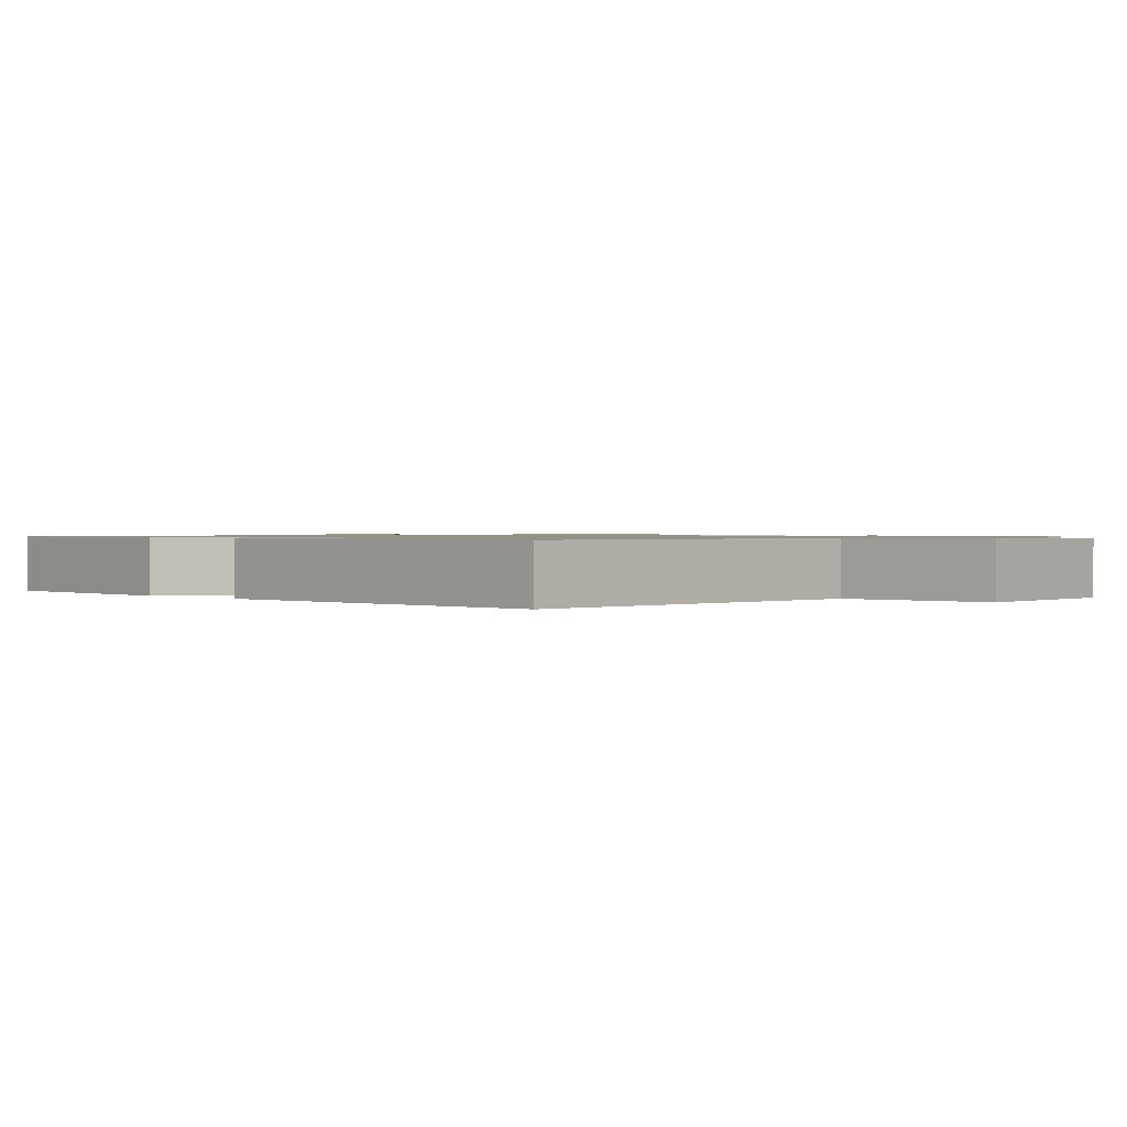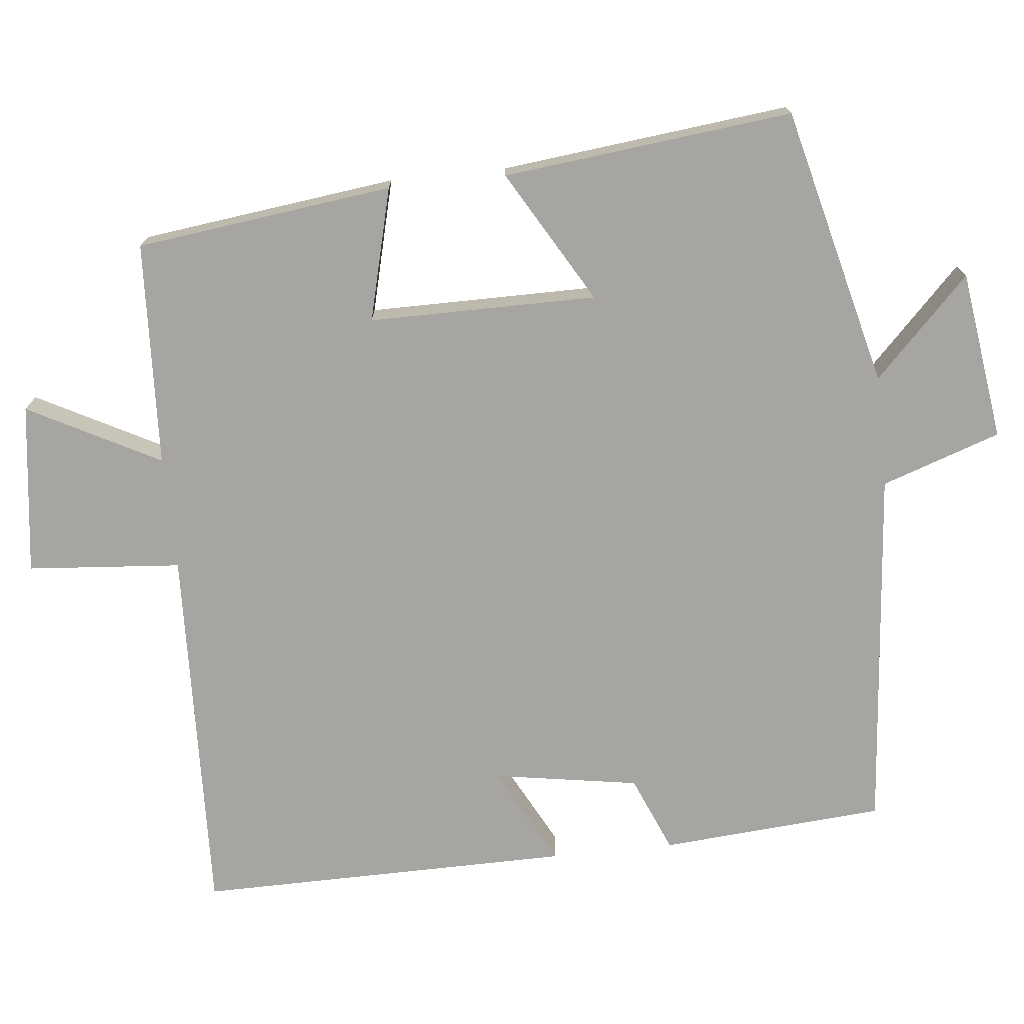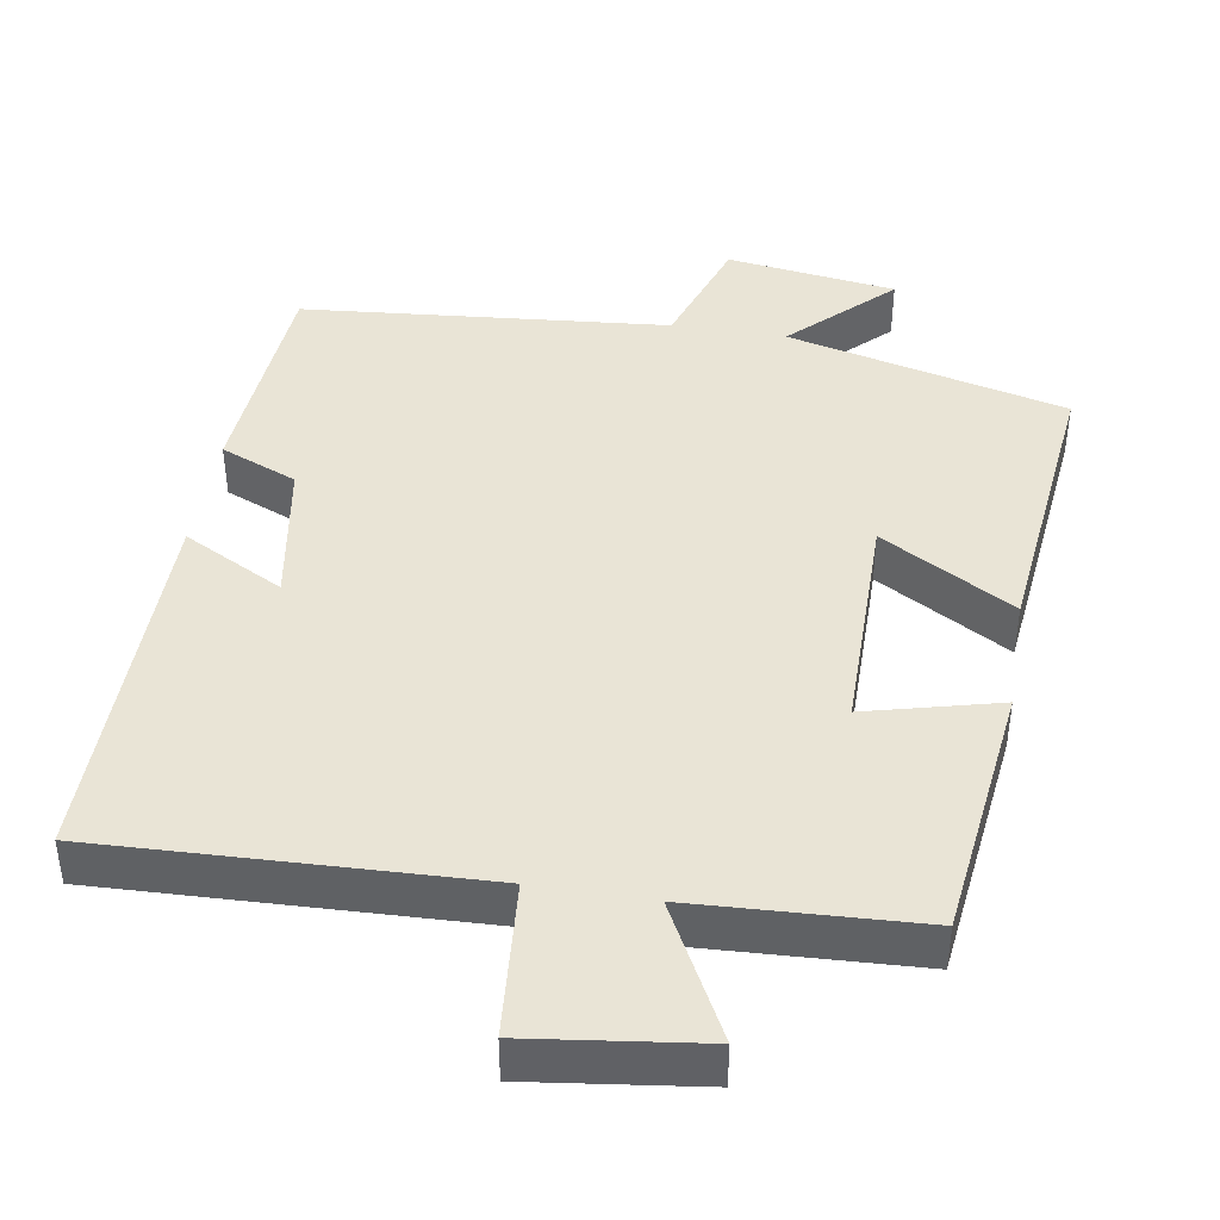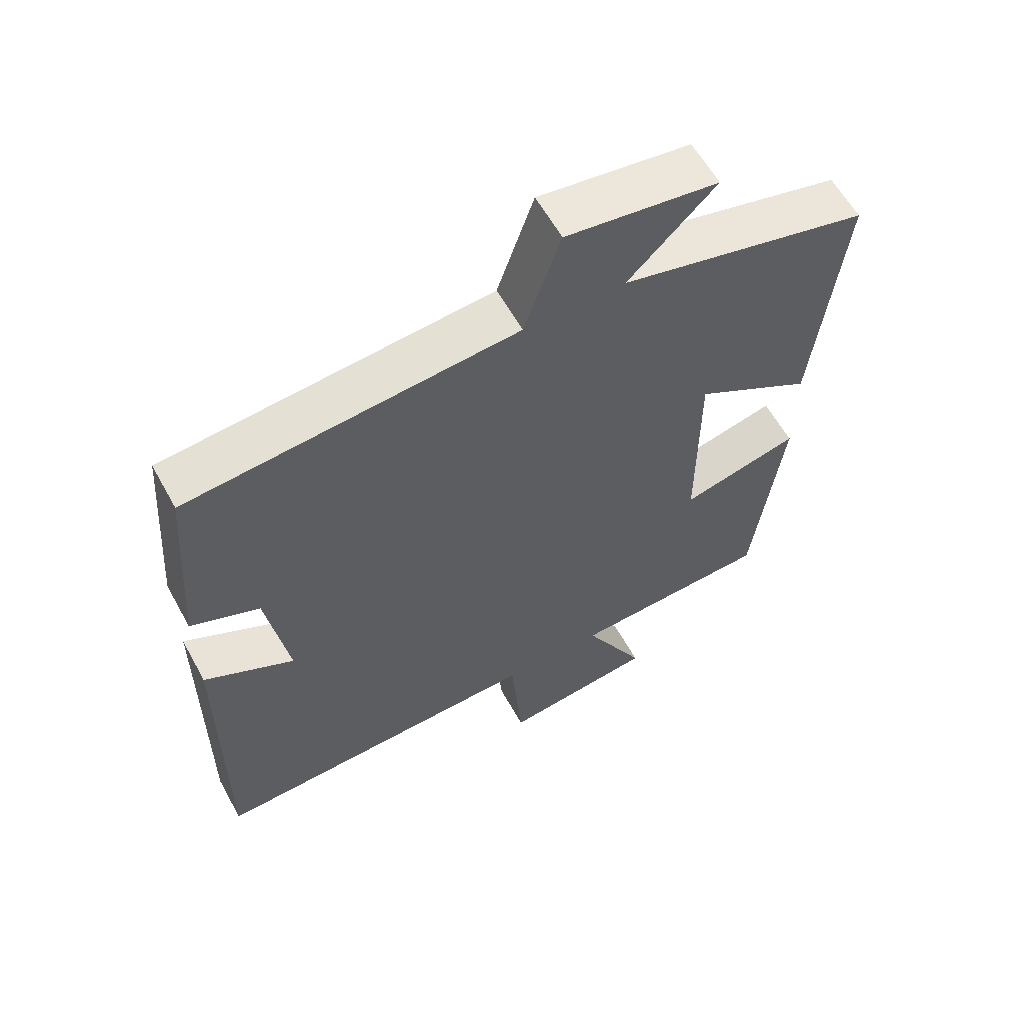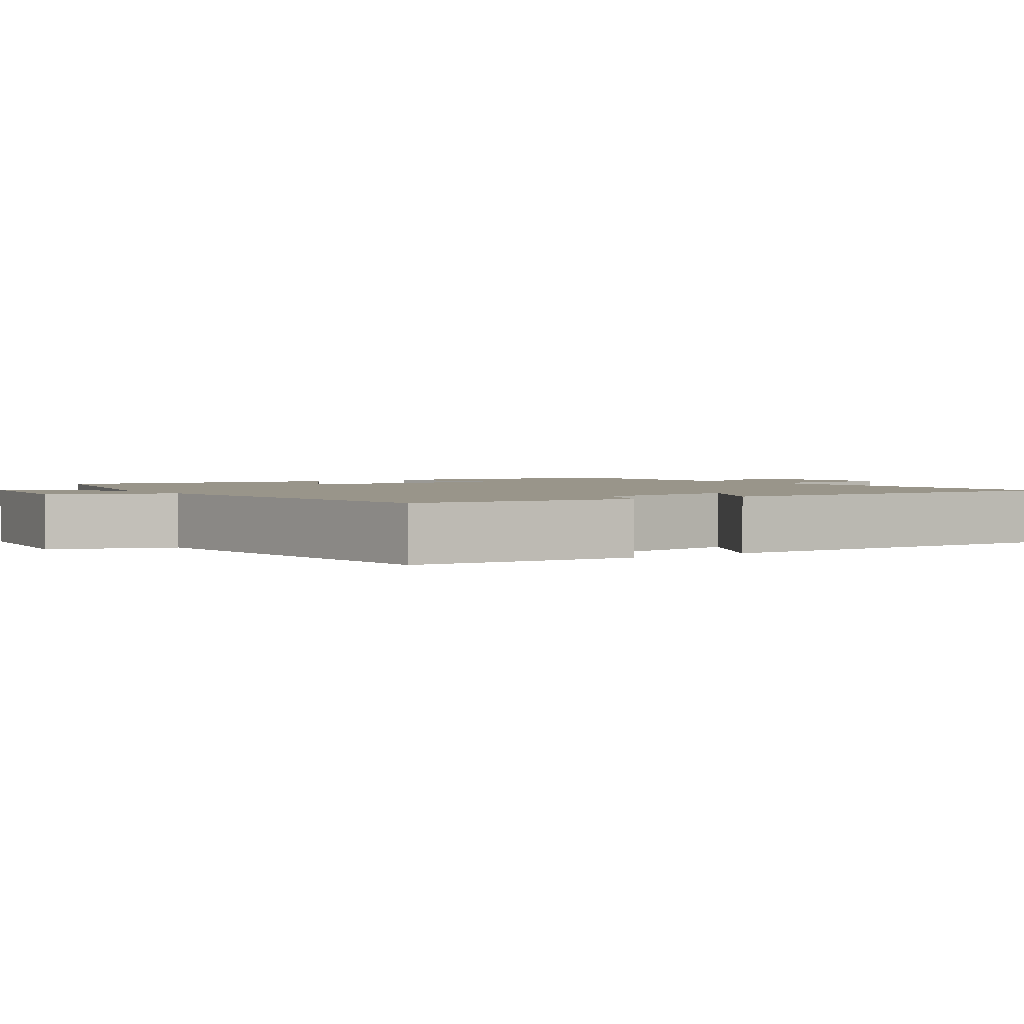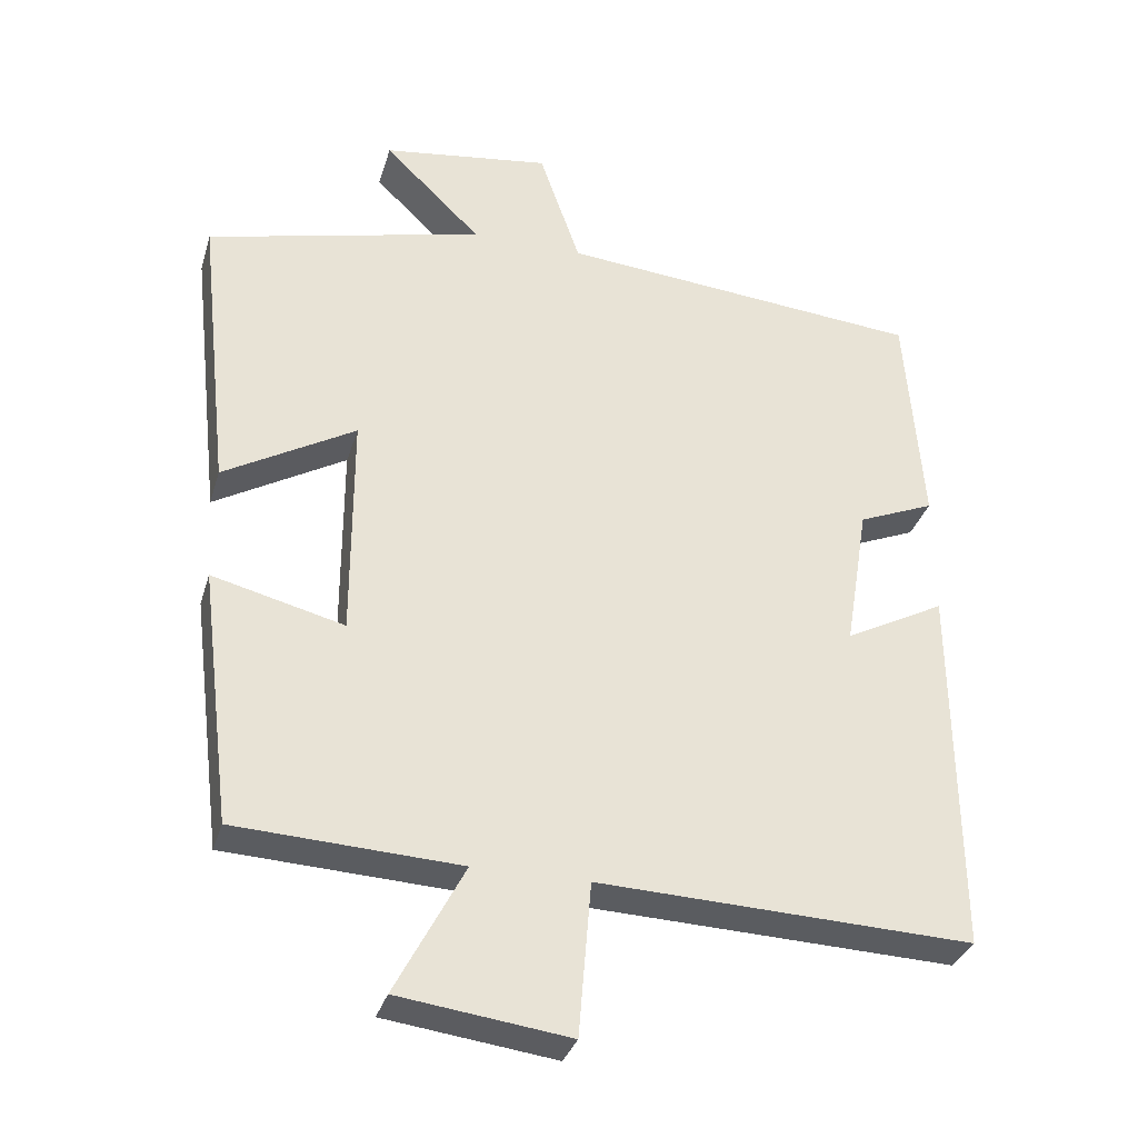
<metadata>
{"format":"obj","ext":"obj","renderer":"f3d","projection":"perspective","resolution":1024,"background":"white","views":[{"elev":0.9,"azim":135.8,"up":"+Y"},{"elev":-73.6,"azim":-84.0,"up":"+Y"},{"elev":42.5,"azim":-170.7,"up":"+Y"},{"elev":60.1,"azim":151.2,"up":"+Z"},{"elev":2.1,"azim":55.8,"up":"+Y"},{"elev":-33.2,"azim":-15.8,"up":"+Z"}]}
</metadata>
<code>
v -0.543 0.07 0.407
v -0.168 0.07 0.5
v -0.299 0.07 0.628
v -0.071 0.07 0.66
v -0.016 0.07 0.5
v 0.477 0.07 0.456
v 0.5 0.07 0.154
v 0.397 0.07 0.111
v 0.365 0.07 -0.085
v 0.5 0.07 -0.014
v 0.504 0.07 -0.519
v -0.001 0.07 -0.5
v -0.018 0.07 -0.707
v -0.248 0.07 -0.677
v -0.155 0.07 -0.5
v -0.457 0.07 -0.485
v -0.5 0.07 -0.14
v -0.322 0.07 -0.185
v -0.322 0.07 0.121
v -0.5 0.07 0.018
v -0.543 0 0.407
v -0.168 0 0.5
v -0.299 0 0.628
v -0.071 0 0.66
v -0.016 0 0.5
v 0.477 0 0.456
v 0.5 0 0.154
v 0.397 0 0.111
v 0.365 0 -0.085
v 0.5 0 -0.014
v 0.504 0 -0.519
v -0.001 0 -0.5
v -0.018 0 -0.707
v -0.248 0 -0.677
v -0.155 0 -0.5
v -0.457 0 -0.485
v -0.5 0 -0.14
v -0.322 0 -0.185
v -0.322 0 0.121
v -0.5 0 0.018
f 19 20 1 2
f 18 19 2
f 15 16 17 18
f 15 18 2
f 12 13 14 15
f 12 15 2
f 9 10 11 12
f 8 9 12 2
f 5 6 7 8
f 5 8 2 3
f 3 4 5
f 22 21 40 39
f 22 39 38
f 38 37 36 35
f 22 38 35
f 35 34 33 32
f 22 35 32
f 32 31 30 29
f 22 32 29 28
f 28 27 26 25
f 23 22 28 25
f 25 24 23
f 1 21 22 2
f 2 22 23 3
f 3 23 24 4
f 4 24 25 5
f 5 25 26 6
f 6 26 27 7
f 7 27 28 8
f 8 28 29 9
f 9 29 30 10
f 10 30 31 11
f 11 31 32 12
f 12 32 33 13
f 13 33 34 14
f 14 34 35 15
f 15 35 36 16
f 16 36 37 17
f 17 37 38 18
f 18 38 39 19
f 19 39 40 20
f 20 40 21 1

</code>
